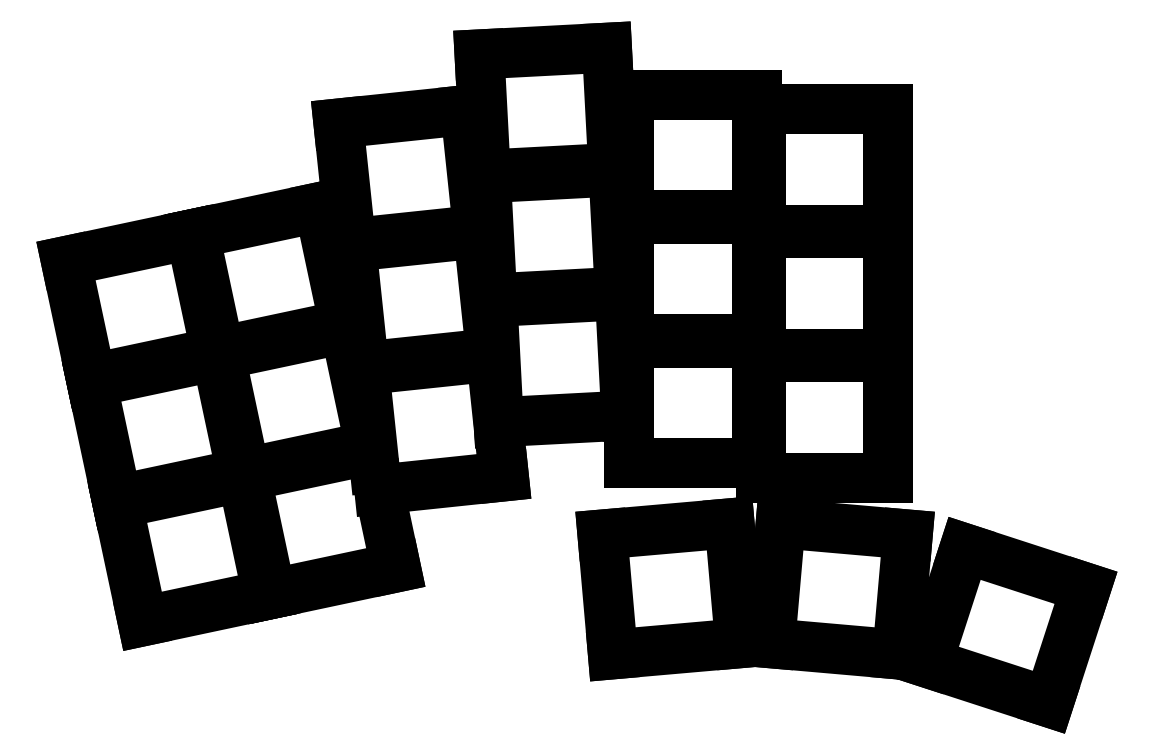
<metadata>
{"format":"dxf","ext":"dxf","renderer":"ezdxf+matplotlib","layout":"modelspace","background":"white","min_lineweight":24,"dpi":150}
</metadata>
<code>
0
SECTION
2
ENTITIES
0
LINE
8
0
10
143.2
20
-159.9
11
160.3
21
-156.3
0
LINE
8
0
10
160.3
20
-156.3
11
156.8
21
-140.1
0
LINE
8
0
10
156.8
20
-140.1
11
139.7
21
-143.7
0
LINE
8
0
10
139.7
20
-143.7
11
143.2
21
-159.9
0
LINE
8
0
10
139.6
20
-143.3
11
156.7
21
-139.6
0
LINE
8
0
10
156.7
20
-139.6
11
153.3
21
-123.5
0
LINE
8
0
10
153.3
20
-123.5
11
136.2
21
-127.1
0
LINE
8
0
10
136.2
20
-127.1
11
139.6
21
-143.3
0
LINE
8
0
10
136.1
20
-126.6
11
153.2
21
-123
0
LINE
8
0
10
153.2
20
-123
11
149.8
21
-106.9
0
LINE
8
0
10
149.8
20
-106.9
11
132.7
21
-110.5
0
LINE
8
0
10
132.7
20
-110.5
11
136.1
21
-126.6
0
LINE
8
0
10
160.8
20
-156.1
11
177.9
21
-152.5
0
LINE
8
0
10
177.9
20
-152.5
11
175.6
21
-141.8
0
LINE
8
0
10
175
20
-138.9
11
174.5
21
-136.4
0
LINE
8
0
10
174.5
20
-136.4
11
157.3
21
-140
0
LINE
8
0
10
157.3
20
-140
11
160.8
21
-156.1
0
LINE
8
0
10
157.2
20
-139.5
11
174.3
21
-135.9
0
LINE
8
0
10
174.3
20
-135.9
11
170.9
21
-119.7
0
LINE
8
0
10
170.9
20
-119.7
11
153.8
21
-123.4
0
LINE
8
0
10
153.8
20
-123.4
11
157.2
21
-139.5
0
LINE
8
0
10
153.7
20
-122.9
11
170.8
21
-119.3
0
LINE
8
0
10
170.8
20
-119.3
11
167.4
21
-103.1
0
LINE
8
0
10
167.4
20
-103.1
11
150.3
21
-106.8
0
LINE
8
0
10
150.3
20
-106.8
11
153.7
21
-122.9
0
LINE
8
0
10
175.6
20
-141.8
11
192.7
21
-140
0
LINE
8
0
10
192.7
20
-140
11
191
21
-123.6
0
LINE
8
0
10
191
20
-123.6
11
173.6
21
-125.4
0
LINE
8
0
10
173.6
20
-125.4
11
175
21
-138.9
0
LINE
8
0
10
173.5
20
-124.9
11
190.9
21
-123.1
0
LINE
8
0
10
190.9
20
-123.1
11
189.2
21
-106.7
0
LINE
8
0
10
189.2
20
-106.7
11
171.8
21
-108.5
0
LINE
8
0
10
171.8
20
-108.5
11
173.5
21
-124.9
0
LINE
8
0
10
171.7
20
-108
11
189.1
21
-106.2
0
LINE
8
0
10
189.1
20
-106.2
11
187.4
21
-89.8
0
LINE
8
0
10
187.4
20
-89.8
11
170
21
-91.63
0
LINE
8
0
10
170
20
-91.63
11
171.7
21
-108
0
LINE
8
0
10
192
20
-132.6
11
209.5
21
-131.7
0
LINE
8
0
10
209.5
20
-131.7
11
208.6
21
-115.2
0
LINE
8
0
10
208.6
20
-115.2
11
191.1
21
-116.1
0
LINE
8
0
10
191.1
20
-116.1
11
192
21
-132.6
0
LINE
8
0
10
191.1
20
-115.6
11
208.6
21
-114.7
0
LINE
8
0
10
208.6
20
-114.7
11
207.7
21
-98.22
0
LINE
8
0
10
207.7
20
-98.22
11
190.2
21
-99.13
0
LINE
8
0
10
190.2
20
-99.13
11
191.1
21
-115.6
0
LINE
8
0
10
190.2
20
-98.63
11
207.7
21
-97.72
0
LINE
8
0
10
207.7
20
-97.72
11
206.8
21
-81.24
0
LINE
8
0
10
206.8
20
-81.24
11
189.4
21
-82.16
0
LINE
8
0
10
189.4
20
-82.16
11
190.2
21
-98.63
0
LINE
8
0
10
209.9
20
-138.2
11
227.4
21
-138.2
0
LINE
8
0
10
227.4
20
-138.2
11
227.4
21
-121.7
0
LINE
8
0
10
227.4
20
-121.7
11
209.9
21
-121.7
0
LINE
8
0
10
209.9
20
-121.7
11
209.9
21
-138.2
0
LINE
8
0
10
209.9
20
-121.2
11
227.4
21
-121.2
0
LINE
8
0
10
227.4
20
-121.2
11
227.4
21
-104.7
0
LINE
8
0
10
227.4
20
-104.7
11
209.9
21
-104.7
0
LINE
8
0
10
209.9
20
-104.7
11
209.9
21
-121.2
0
LINE
8
0
10
209.9
20
-104.2
11
227.4
21
-104.2
0
LINE
8
0
10
227.4
20
-104.2
11
227.4
21
-87.69
0
LINE
8
0
10
227.4
20
-87.69
11
209.9
21
-87.69
0
LINE
8
0
10
209.9
20
-87.69
11
209.9
21
-104.2
0
LINE
8
0
10
227.9
20
-140.2
11
245.4
21
-140.2
0
LINE
8
0
10
245.4
20
-140.2
11
245.4
21
-123.7
0
LINE
8
0
10
245.4
20
-123.7
11
227.9
21
-123.7
0
LINE
8
0
10
227.9
20
-123.7
11
227.9
21
-140.2
0
LINE
8
0
10
227.9
20
-123.2
11
245.4
21
-123.2
0
LINE
8
0
10
245.4
20
-123.2
11
245.4
21
-106.7
0
LINE
8
0
10
245.4
20
-106.7
11
227.9
21
-106.7
0
LINE
8
0
10
227.9
20
-106.7
11
227.9
21
-123.2
0
LINE
8
0
10
227.9
20
-106.2
11
245.4
21
-106.2
0
LINE
8
0
10
245.4
20
-106.2
11
245.4
21
-89.69
0
LINE
8
0
10
245.4
20
-89.69
11
227.9
21
-89.69
0
LINE
8
0
10
227.9
20
-89.69
11
227.9
21
-106.2
0
LINE
8
0
10
207.6
20
-164.4
11
225.1
21
-162.9
0
LINE
8
0
10
225.1
20
-162.9
11
223.6
21
-146.5
0
LINE
8
0
10
223.6
20
-146.5
11
206.2
21
-148
0
LINE
8
0
10
206.2
20
-148
11
207.6
21
-164.4
0
LINE
8
0
10
229.2
20
-162.9
11
246.6
21
-164.4
0
LINE
8
0
10
246.6
20
-164.4
11
248.1
21
-148
0
LINE
8
0
10
248.1
20
-148
11
230.6
21
-146.5
0
LINE
8
0
10
230.6
20
-146.5
11
229.2
21
-162.9
0
LINE
8
0
10
250.8
20
-165.6
11
267.4
21
-171
0
LINE
8
0
10
267.4
20
-171
11
272.5
21
-155.3
0
LINE
8
0
10
272.5
20
-155.3
11
255.9
21
-149.9
0
LINE
8
0
10
255.9
20
-149.9
11
250.8
21
-165.6
0
ENDSEC
0
EOF

</code>
